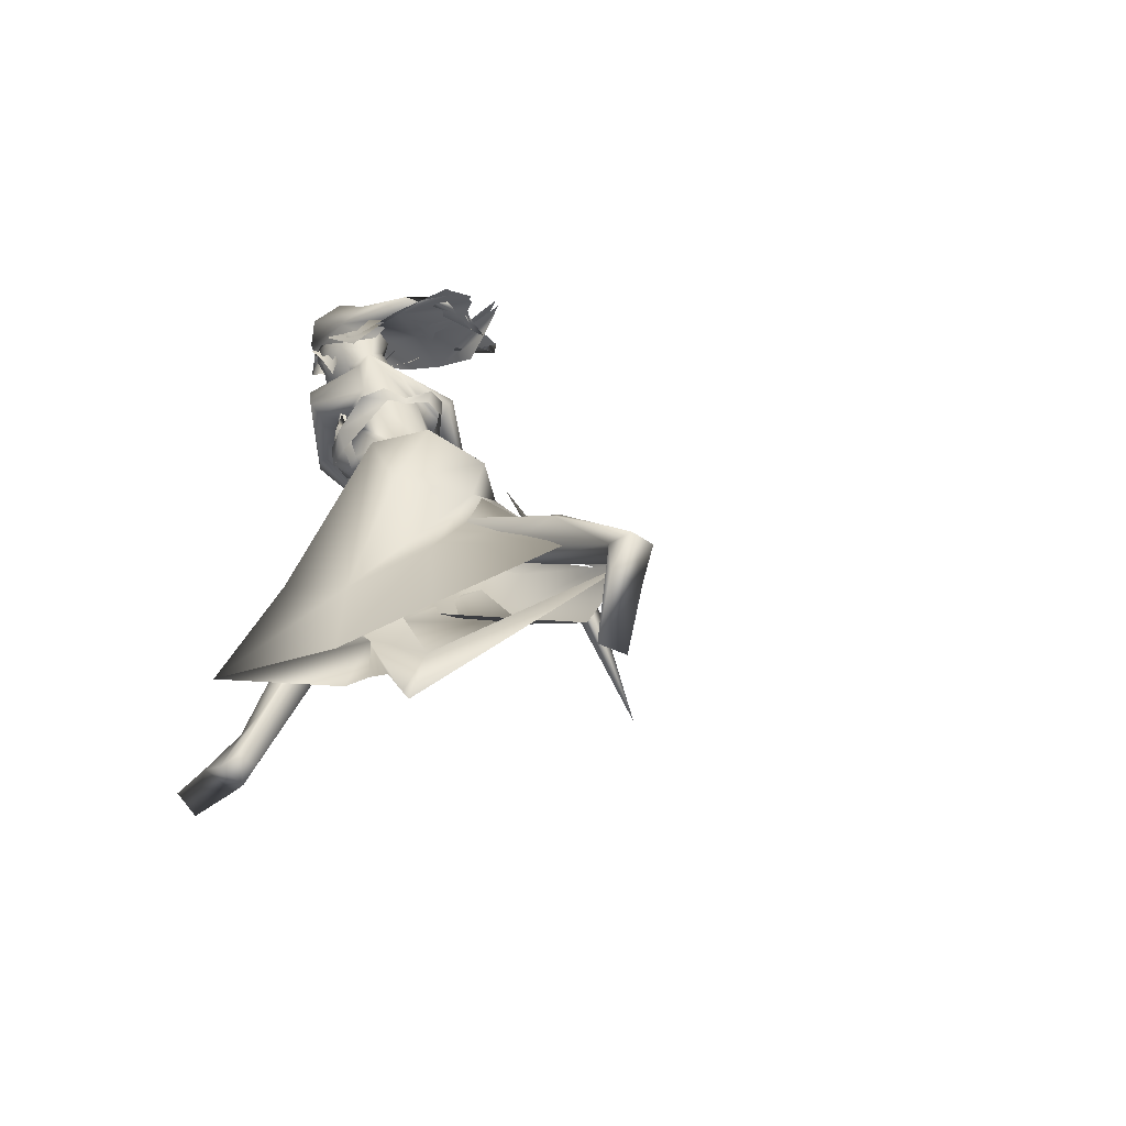
<metadata>
{"format":"obj","ext":"obj","renderer":"f3d","projection":"perspective","resolution":1024,"background":"white","views":[{"elev":-52.1,"azim":-145.5,"up":"+Z"}]}
</metadata>
<code>
o saree_Cylinder
v 0.019 -0.06569 0.1059
v -0.8554 -0.1963 0.3451
v -0.284 0.1714 0.1307
v 0.04768 0.2595 0.03635
v 0.1376 -0.03017 1.161
v -0.06378 -0.1768 1.223
v -0.06546 -0.2227 0.9955
v -0.2141 -0.2423 1.072
v -0.2961 0.002765 0.9312
v -0.1037 0.2205 0.9247
v 0.1834 0.1387 1.168
v 0.1254 -0.05519 1.083
v 0.00451 -0.1946 1.126
v -0.1536 -0.2345 1.165
v -0.2614 -0.181 1.124
v -0.3448 0.004694 1.085
v -0.2457 0.2202 1.127
v -0.02689 0.2817 1.148
v -0.01143 0.1174 1.292
v 0.0881 0.05285 1.271
v 0.1215 -0.05057 1.25
v 0.07584 -0.1686 1.248
v -0.002814 -0.1539 1.287
v -0.13 -0.1364 1.301
v -0.1851 -0.01364 1.304
v -0.1436 0.08199 1.296
v 0.2879 -0.07288 1.659
v 0.326 -0.08322 1.657
v 0.2556 -0.1504 1.703
v 0.08138 -0.1731 1.281
v 0.1037 -0.1422 1.246
v 0.04029 -0.2975 1.096
v 0.1339 -0.1987 1.084
v -0.349 -0.2047 0.8435
v -0.6592 -0.1941 0.1391
v 0.07843 -0.1638 0.977
v 0.1863 0.04455 0.1371
v 0.01594 0.02034 0.1137
v 0.1748 -0.01132 1.079
v 0.02565 -0.1127 0.1173
v -0.1987 -0.2535 0.5021
v -0.08404 -0.1106 0.5021
v -0.381 -0.2021 0.6128
v -0.4954 -0.2314 0.6275
v 0.3588 0.02984 0.6409
v -0.4941 -0.05028 0.6763
v 0.1173 0.0141 0.363
v -0.37 -0.2141 0.3587
v -0.6785 -0.2293 0.4611
v -0.7425 -0.02628 0.3646
v 0.5311 0.3309 0.1288
v -0.05195 -0.09705 0.2927
v 0.2058 -0.0645 0.5124
v 0.07547 0.04649 0.1112
v 0.3157 0.1115 0.8622
v -0.2018 -0.1947 0.6421
v -0.3157 -0.1149 1.002
v -0.1876 0.08852 0.5988
v 0.0775 0.2093 0.4366
v 0.3393 0.2535 0.582
v -0.09106 -0.2073 0.7008
v 0.1099 -0.1172 0.5996
v 0.2685 -0.03803 0.6019
v 0.1435 -0.0834 0.743
v -0.5764 -0.1484 0.5107
v 0.04943 -0.1579 1.808
v 0.04726 -0.1921 1.694
v 0.2729 0.1125 1.549
v -0.002632 -0.1115 1.762
v 0.1673 0.1396 1.564
v 0.2706 0.1569 1.621
v -0.08578 -0.03451 1.757
v -0.08189 -0.04209 1.675
v 0.01502 0.1739 1.604
v 0.1069 0.2275 1.632
v -0.1003 0.05335 1.715
v -0.07986 0.04119 1.668
v 0.0114 0.2056 1.642
v -0.01862 0.106 1.671
v -0.01555 0.09811 1.645
v 0.3562 0.07585 1.553
v 0.1164 -0.2315 1.768
v 0.2149 -0.1748 1.76
v 0.3462 0.01733 1.671
v 0.1259 -0.2028 1.792
v 0.3609 0.09109 1.648
v 0.1444 -0.2226 1.61
v 0.3077 -0.02582 1.515
v 0.2442 -0.1224 1.588
v 0.2835 0.05215 1.506
v 0.2748 -0.07891 1.536
v 0.2444 -0.2251 1.702
v 0.2421 -0.176 1.688
v 0.125 -0.2635 1.7
v 0.3515 -0.04632 1.628
v 0.382 -0.03771 1.612
v 0.3699 0.03751 1.586
f 18 20 11
f 15 14 6
f 12 5 13
f 16 15 24
f 60 18 11
f 59 10 18
f 34 8 57
f 58 9 59
f 7 13 8
f 8 14 57
f 57 15 9
f 10 9 16
f 10 17 18
f 13 5 21
f 20 21 5
f 6 13 23
f 18 17 19
f 6 23 24
f 31 30 32
f 32 30 23
f 32 14 8
f 45 55 39
f 11 12 39
f 12 13 7
f 5 33 41
f 54 63 53
f 52 53 64
f 33 32 43
f 48 52 62
f 12 53 39
f 59 60 51
f 11 20 12
f 52 1 53
f 64 53 12
f 2 40 52
f 54 37 47
f 3 58 4
f 50 58 3
f 12 36 61
f 62 61 56
f 46 44 57
f 12 62 64
f 47 45 63
f 65 44 46
f 44 43 34
f 21 31 33
f 32 6 14
f 51 60 45
f 35 49 2
f 2 49 50
f 51 47 37
f 73 67 69
f 94 82 66
f 81 68 71
f 71 70 74
f 68 70 71
f 73 69 72
f 77 73 72
f 80 77 76
f 78 74 80
f 81 97 88
f 96 97 84
f 28 95 27
f 66 82 85
f 81 71 86
f 28 27 91
f 88 95 28
f 93 92 87
f 27 93 89
f 92 94 87
f 94 67 87
f 68 81 90
f 90 81 88
f 67 94 66
f 94 92 83
f 92 93 83
f 93 87 89
f 96 95 88
f 14 13 6
f 16 25 17
f 58 57 9
f 18 19 20
f 17 25 26
f 42 41 35
f 63 54 47
f 50 46 58
f 63 45 39
f 38 54 53
f 40 1 52
f 64 62 52
f 4 59 51
f 45 60 55
f 46 57 58
f 93 27 29
f 75 74 78
f 24 15 6
f 25 16 24
f 55 60 11
f 60 59 18
f 9 10 59
f 13 14 8
f 14 15 57
f 15 16 9
f 17 10 16
f 22 13 21
f 13 22 23
f 17 26 19
f 33 31 32
f 6 32 23
f 55 11 39
f 36 12 7
f 42 5 41
f 41 33 43
f 56 48 62
f 53 63 39
f 20 5 12
f 1 38 53
f 48 2 52
f 58 59 4
f 62 12 61
f 44 34 57
f 49 65 50
f 65 46 50
f 43 32 34
f 32 8 34
f 5 21 33
f 47 51 45
f 35 41 49
f 41 43 49
f 43 44 49
f 67 66 69
f 75 71 74
f 76 77 72
f 79 80 76
f 79 78 80
f 97 96 88
f 97 81 84
f 81 86 84
f 95 96 84
f 27 95 84
f 27 89 91
f 91 88 28
f 82 94 83
f 85 82 83
f 93 29 83
f 29 27 83
o body.001_omino.012
v 0.01707 -0.03464 1.061
v -0.1521 -0.01774 1.126
v 0.02433 0.1701 1.162
v -0.06976 -0.2275 1.128
v 0.1169 0.112 1.128
v -0.0275 -0.2214 1.043
v -0.1647 0.1787 1.132
v -0.1663 -0.1998 1.15
v 0.09601 -0.01195 1.183
v 0.08484 -0.1324 1.192
v -0.2149 0.07228 1.048
v -0.2113 -0.09118 1.101
v -0.03001 0.1735 0.9661
v -0.04627 0.1018 0.882
v -0.262 -0.04665 1.016
v 0.03173 -0.08981 1.007
v 0.05726 0.0274 0.8126
v -0.2305 -0.02423 0.8651
v -0.3605 -0.1501 0.6411
v 0.3319 0.03802 0.6992
v 0.2696 -0.003101 0.7091
v -0.2857 -0.06243 0.639
v -0.3434 -0.0148 0.6671
v 0.3553 0.05589 0.5619
v 0.3199 0.05663 0.2449
v -0.6846 0.04712 0.4559
v 0.2729 0.1531 0.342
v -0.6607 -0.03603 0.5709
v 0.8905 0.01549 0.008345
v -0.8151 -0.1942 -0.1333
v 0.5659 0.07901 -0.1563
v -1.003 0.05247 0.1201
v 0.5278 0.1576 -0.09499
v 0.8926 -0.03079 -0.02358
v 0.595 0.1726 -0.1308
v -1.026 -0.04027 0.1349
v 0.8736 0.08784 -0.023
v 0.5098 0.08715 -0.1029
v 0.6946 0.1476 -0.06338
v -0.9354 -0.1088 0.05986
v 0.6676 0.01817 -0.07521
v -0.8929 0.0138 0.03774
v 0.5381 0.06658 -0.03207
v -0.8934 0.02351 0.1678
v -0.773 -0.08145 -0.1577
v -0.1717 0.04927 1.234
v -0.1809 -0.08586 1.235
v 0.09485 -0.07993 1.904
v 0.3716 0.1682 1.795
v -0.01588 -0.1194 1.782
v -0.01461 -0.1072 1.947
v 0.02573 0.07241 1.437
v 0.09279 0.09548 1.458
v -0.03475 -0.1112 1.515
v 0.2499 0.0636 1.534
v 0.07888 -0.2049 1.637
v 0.1216 0.2053 1.727
v 0.003778 0.009739 1.758
v 0.2337 0.1007 1.85
v 0.1613 0.0684 1.96
v 0.2624 0.1545 1.906
v 0.1651 0.202 1.943
v 0.08427 0.07702 1.959
v 0.02888 0.1288 1.887
v 0.3128 0.1016 1.797
v 0.05658 -0.1349 1.799
v 0.07772 0.08206 1.269
v -0.0449 -0.04761 1.472
v 0.01255 0.1197 1.727
v 0.2224 0.1204 1.928
v 0.5063 -0.6241 2.258
v 0.6455 -0.6016 2.167
v 0.6602 -0.582 2.107
v 0.6266 -0.5974 2.023
v 0.5277 -0.6527 2.239
v 0.5461 -0.6212 2.227
v 0.5734 -0.6402 2.135
v 0.6011 -0.601 2.043
v 0.5298 -0.5757 2.248
v 0.5687 -0.607 2.178
v 0.5609 -0.6648 2.114
v 0.4984 -0.6698 2.211
v 0.5936 -0.6708 2.242
v 0.6134 -0.689 2.11
v 0.5813 -0.7076 2.219
v 0.651 -0.684 2.086
v 0.6526 -0.6361 2.205
v 0.5523 -0.6945 2.062
v 0.6478 -0.6539 2.247
v 0.5701 -0.7222 2.094
v 0.6013 -0.6651 2.028
v 0.6112 -0.6191 2.162
v 0.56 -0.6338 2.051
v 0.6005 -0.6269 2.135
v 0.6346 -0.6334 2.144
v 0.5933 -0.6774 2.118
v 0.5945 -0.6535 2.271
v 0.6027 -0.6995 2.139
v 0.593 -0.6436 2.242
v 0.6217 -0.6747 2.161
v 0.3917 0.1341 2.116
v 0.3541 0.1111 2.254
v 0.3758 0.2377 2.216
v 0.3528 0.1119 2.107
v 0.3608 0.1586 2.093
v 0.4038 0.1088 2.043
v 0.3487 0.0659 2.167
v 0.3766 0.228 2.118
v 0.3862 0.1757 2.251
v 0.3088 0.04841 2.126
v 0.3404 0.2319 2.07
v 0.372 0.09123 2.025
v 0.3034 0.06309 1.959
v 0.3275 0.1049 1.929
v 0.1647 0.0698 2.029
v 0.2206 0.2039 1.985
v 0.1918 0.05972 2.185
v 0.2307 0.2913 2.115
v 0.3515 0.1384 1.987
v 0.1824 0.05397 2.12
v 0.2212 0.2641 2.057
v 0.2636 0.1048 1.948
v 0.1211 0.1998 1.993
v 0.1069 0.1412 2.061
v 0.08148 0.1227 1.984
v 0.09987 0.1145 2.177
v 0.1259 0.272 2.131
v 0.08652 0.2036 2.175
v 0.2231 0.07545 2.259
v 0.2621 0.31 2.189
v 0.1396 0.1716 2.303
v 0.1673 0.3027 2.246
v 0.2375 0.1779 2.316
v 0.2553 0.2774 2.269
v 0.05395 -0.1224 1.873
v 0.3136 0.1325 1.69
v 0.1108 -0.08416 1.245
v 0.136 -0.1164 1.329
v 0.1489 -0.06394 1.31
v 0.1498 -0.1067 1.307
v 0.2232 -0.2275 1.703
v 0.2199 -0.2279 1.709
v 0.2409 -0.1506 1.652
v 0.3058 0.02813 1.515
v 0.371 -0.02789 1.608
v 0.2928 -0.08259 1.624
v 0.3717 -0.02504 1.612
v 0.08697 -0.02752 1.083
v 0.2689 -0.07526 1.546
v 0.171 -0.2083 1.6
v 0.2596 -0.04102 1.516
v -0.03825 0.1051 1.281
v -0.1058 -0.1033 1.322
v 0.03926 -0.1742 1.271
v 0.232 -0.08453 1.657
v 0.2261 -0.09526 1.615
v 0.1471 -0.2206 1.607
v 0.2968 -0.01479 1.514
v 0.1688 -0.1737 1.577
v 0.3422 0.08099 1.55
v 0.1012 -0.2507 1.704
v 0.1376 -0.4022 1.866
v 0.1966 -0.4341 1.928
v 0.1452 -0.3919 1.95
v 0.1001 -0.4025 1.973
v -0.06721 -0.1229 1.894
v 0.1264 -0.4991 1.926
v 0.2117 -0.508 2.038
v 0.09485 -0.4143 1.853
v 0.5341 -0.08916 1.927
v 0.5362 -0.149 1.992
v 0.5401 -0.1428 2.036
v 0.5698 -0.06127 1.911
v 0.5592 -0.07115 2.044
v 0.6299 -0.2338 2.069
v 0.6321 -0.1315 1.981
v 0.4186 -0.59 2.148
v 0.4357 -0.5627 2.176
v 0.4643 -0.5406 2.165
v 0.4655 -0.5768 2.105
v 0.4538 -0.6074 2.118
v 0.6345 -0.459 2.108
v 0.5925 -0.5009 2.159
v 0.6322 -0.5023 2.078
v 0.5672 -0.4968 2.136
v 0.6073 -0.5124 2.077
v -0.9641 -0.01541 0.2176
v -0.899 -0.05574 0.2257
v -0.8766 -0.03554 0.1357
v 0.5437 0.1488 0.01836
v 0.4638 0.1578 0.05641
v 0.5814 0.09577 -0.01782
v -0.4228 -0.03945 0.5594
v -0.465 -0.03993 0.7131
v -0.3764 -0.1011 0.5709
v -0.4729 -0.09901 0.7076
v -0.524 -0.1244 0.6067
v 0.2716 0.0121 0.5634
v 0.1818 0.1075 0.573
v 0.2167 0.1538 0.588
v 0.3345 0.1022 0.6377
v 0.2988 0.1618 0.5311
v 0.06922 -0.1525 1.872
v -0.06737 -0.09762 1.82
v 0.3182 0.09365 1.851
v 0.294 0.139 1.803
v 0.3625 0.1934 1.937
v 0.3986 0.2235 1.917
v 0.3899 0.2169 1.832
v 0.2834 0.1372 1.797
v 0.0583 -0.01427 1.931
v 0.1741 0.04287 1.83
v 0.1607 -0.01337 1.887
v 0.2516 0.0174 1.758
v 0.3547 0.08901 1.638
v 0.1268 -0.208 1.788
v 0.2124 -0.0318 1.73
v 0.1864 -0.1512 1.783
v 0.2214 -0.06878 1.762
v 0.2903 -0.02325 1.721
f 287 299 298
f 129 284 125
f 141 129 123
f 292 286 141
f 141 139 129
f 116 285 286
f 298 299 102
f 107 292 119
f 298 102 117
f 116 292 107
f 299 297 100
f 105 293 101
f 297 296 110
f 112 291 105
f 164 100 104
f 102 100 164
f 251 101 103
f 251 250 105
f 143 99 109
f 98 245 234
f 234 113 98
f 102 164 106
f 249 104 108
f 250 144 109
f 104 110 111
f 110 104 100
f 108 111 114
f 109 112 105
f 109 99 115
f 245 118 106
f 114 98 99
f 98 115 99
f 101 116 103
f 98 295 118
f 98 113 119
f 296 124 122
f 295 98 114
f 291 115 123
f 132 130 288
f 299 124 297
f 293 125 294
f 142 286 127
f 286 142 141
f 262 275 276
f 136 138 128
f 134 131 136
f 129 133 284
f 127 286 137
f 134 126 131
f 131 140 138
f 315 316 313
f 240 253 316
f 304 307 303
f 307 304 158
f 257 152 233
f 303 152 302
f 153 232 300
f 266 259 277
f 266 278 264
f 265 275 262
f 268 269 303
f 261 276 260
f 272 305 271
f 270 267 146
f 267 268 302
f 306 270 146
f 301 161 147
f 146 154 306
f 236 164 248
f 250 249 143
f 236 253 235
f 235 253 107
f 107 256 153
f 162 150 149
f 163 155 165
f 154 149 165
f 304 305 159
f 148 308 160
f 263 160 161
f 162 302 152
f 163 151 153
f 169 170 279
f 151 251 153
f 275 168 276
f 278 179 274
f 137 285 133
f 179 182 180
f 176 173 174
f 175 191 177
f 278 178 182
f 183 169 192
f 173 180 174
f 198 201 209
f 183 170 169
f 197 189 184
f 184 189 186
f 179 172 168
f 191 192 193
f 169 177 195
f 192 169 195
f 193 192 195
f 173 176 196
f 193 177 191
f 186 197 184
f 185 188 187
f 182 178 197
f 188 171 183
f 181 175 190
f 180 186 189
f 180 182 186
f 187 183 181
f 175 171 190
f 197 178 189
f 190 171 188
f 204 198 199
f 200 198 205
f 206 199 198
f 198 200 206
f 207 201 198
f 202 198 203
f 207 209 201
f 203 208 202
f 216 208 203
f 216 209 211
f 207 204 226
f 205 208 227
f 226 214 207
f 208 205 198
f 214 226 228
f 208 213 218
f 207 214 217
f 210 212 219
f 277 176 174
f 177 282 283
f 177 280 282
f 174 178 277
f 279 273 272
f 279 170 281
f 275 274 179
f 283 171 175
f 168 275 179
f 177 283 175
f 221 212 217
f 226 204 199
f 205 227 200
f 224 215 218
f 229 227 224
f 228 229 224
f 225 223 228
f 221 225 220
f 221 223 225
f 200 231 230
f 217 223 221
f 224 218 220
f 200 227 231
f 230 231 228
f 159 306 154
f 227 229 231
f 207 212 210
f 208 211 213
f 210 209 207
f 216 211 208
f 222 160 212
f 159 220 213
f 160 157 212
f 219 157 167
f 167 213 219
f 212 221 222
f 220 222 221
f 160 308 157
f 155 161 220
f 220 154 166
f 255 248 152
f 309 167 310
f 177 169 280
f 285 284 133
f 285 137 286
f 132 287 136
f 134 289 126
f 289 134 136
f 131 289 140
f 289 131 126
f 136 287 289
f 234 106 236
f 311 312 307
f 145 148 232
f 145 232 313
f 258 313 232
f 153 258 232
f 307 312 233
f 152 303 233
f 130 128 135
f 130 132 128
f 253 256 107
f 236 248 253
f 235 234 237
f 237 234 236
f 236 235 237
f 156 167 309
f 152 164 150
f 256 240 247
f 253 240 256
f 255 241 244
f 239 258 254
f 246 244 243
f 317 243 244
f 314 252 317
f 252 314 316
f 240 316 239
f 239 316 315
f 270 281 283
f 149 150 249
f 163 147 155
f 146 162 154
f 243 252 253
f 252 243 317
f 243 253 246
f 253 252 316
f 246 253 248
f 312 257 233
f 261 260 300
f 300 260 259
f 280 271 269
f 273 281 270
f 267 283 268
f 274 265 264
f 124 299 288
f 275 265 274
f 280 269 282
f 279 272 280
f 124 130 135
f 288 130 124
f 122 135 295
f 121 295 289
f 298 121 289
f 232 148 261
f 120 119 290
f 121 117 295
f 163 259 147
f 147 266 301
f 263 262 148
f 313 316 310
f 271 304 303
f 273 306 305
f 316 314 310
f 158 156 311
f 148 145 308
f 307 233 303
f 294 285 116
f 138 140 128
f 101 294 116
f 111 296 114
f 112 115 291
f 251 103 107
f 108 99 143
f 125 284 294
f 117 102 106
f 103 116 107
f 113 107 119
f 98 120 115
f 295 117 118
f 114 122 295
f 115 120 123
f 120 290 123
f 297 124 296
f 293 291 125
f 138 136 131
f 139 142 137
f 139 137 129
f 142 127 137
f 128 132 136
f 129 137 133
f 128 140 135
f 141 142 139
f 259 260 277
f 269 271 303
f 272 273 305
f 263 264 265
f 263 265 262
f 301 264 263
f 301 266 264
f 162 267 302
f 155 166 165
f 235 107 234
f 305 306 159
f 277 276 176
f 283 281 171
f 173 172 180
f 191 181 192
f 181 183 192
f 175 181 191
f 183 171 170
f 190 188 185
f 190 185 187
f 172 173 196
f 176 168 194
f 168 172 194
f 172 196 194
f 196 176 194
f 193 195 177
f 186 182 197
f 187 188 183
f 174 180 189
f 187 181 190
f 178 174 189
f 216 203 209
f 215 227 208
f 212 207 217
f 215 208 218
f 211 210 219
f 213 211 219
f 218 213 220
f 178 278 277
f 281 170 171
f 214 223 217
f 226 199 230
f 199 206 230
f 228 226 230
f 210 211 209
f 167 159 213
f 212 157 219
f 156 158 167
f 222 161 160
f 158 159 167
f 161 222 220
f 310 157 308
f 144 250 143
f 106 164 236
f 309 314 311
f 308 145 310
f 167 157 310
f 315 313 239
f 257 312 244
f 258 239 313
f 317 244 312
f 241 257 244
f 152 257 241
f 234 245 106
f 234 107 113
f 153 256 254
f 150 164 249
f 250 149 249
f 165 149 250
f 151 165 250
f 250 251 151
f 256 247 254
f 258 153 254
f 280 272 271
f 268 282 269
f 260 276 277
f 273 279 281
f 290 119 292
f 121 298 117
f 232 261 300
f 163 300 259
f 306 273 270
f 271 305 304
f 309 311 156
f 311 317 312
f 311 314 317
f 123 129 125
f 290 141 123
f 290 292 141
f 292 116 286
f 299 100 102
f 297 110 100
f 293 294 101
f 296 111 110
f 291 293 105
f 249 164 104
f 101 251 105
f 144 143 109
f 143 249 108
f 105 250 109
f 108 104 111
f 99 108 114
f 112 109 115
f 118 117 106
f 245 98 118
f 120 98 119
f 114 296 122
f 125 291 123
f 287 132 288
f 261 262 276
f 278 266 277
f 302 268 303
f 267 162 146
f 161 155 147
f 164 152 248
f 251 107 153
f 154 162 149
f 151 163 165
f 166 154 165
f 158 304 159
f 263 148 160
f 301 263 161
f 150 162 152
f 300 163 153
f 280 169 279
f 168 176 276
f 172 179 180
f 179 278 182
f 203 198 209
f 204 207 198
f 202 208 198
f 223 214 228
f 227 215 224
f 225 228 224
f 225 224 220
f 206 200 230
f 231 229 228
f 220 159 154
f 166 155 220
f 241 255 152
f 240 239 238
f 247 240 238
f 248 255 244
f 242 248 244
f 238 239 254
f 247 238 254
f 248 242 246
f 242 244 246
f 267 270 283
f 283 282 268
f 278 274 264
f 299 287 288
f 122 124 135
f 135 140 295
f 295 140 289
f 287 298 289
f 148 262 261
f 259 266 147
f 145 313 310
f 314 309 310
f 307 158 311
f 284 285 294
o hair.003_omino.013
v -0.1035 0.1691 1.958
v -0.04576 0.3322 1.889
v 0.1855 0.1073 2.245
v 0.2536 0.3085 2.09
v -0.1433 0.3416 1.864
v 0.1688 0.2434 2.19
v 0.2354 0.2878 2.237
v -0.2465 -0.001358 1.889
v 0.1108 0.3075 1.921
v -0.08702 -0.002783 1.974
v 0.09927 0.000304 2.109
v -0.4696 0.1246 1.918
v -0.3508 0.1397 1.866
v -0.4092 0.2127 1.89
v -0.3631 0.1809 1.906
v -0.3719 0.07341 1.874
v -0.3654 0.2981 1.862
v -0.2545 0.3388 1.87
v 0.2441 0.2506 2.273
v 0.1848 0.1711 2.245
v 0.178 0.02491 2.172
v 0.2184 0.1291 2.28
v -0.1846 0.2943 1.98
v -0.1947 0.3654 1.914
v -0.09987 0.06822 1.985
v -0.2061 0.2785 1.902
v -0.08831 -0.001025 2.074
v 0.01213 0.16 2.224
v 0.1047 -0.002158 2.172
v 0.1382 0.3603 2.023
v 0.03689 0.04274 2.057
v 0.02083 0.2829 1.916
v 0.04111 0.3541 2.077
v -0.3577 0.05292 1.898
v -0.2767 0.01994 1.932
v -0.3518 0.1342 1.828
v -0.3648 0.0731 1.858
v -0.3223 0.2895 1.897
v -0.2094 0.06567 1.929
v -0.305 0.009599 1.909
v -0.3683 -0.005229 1.895
v -0.3443 0.2252 1.837
v -0.3416 0.1938 1.936
v -0.2402 0.02354 1.925
v 0.2973 0.06758 2.171
v 0.3185 0.04584 2.153
v 0.3293 0.07357 2.159
v 0.3585 0.07594 2.161
v 0.2226 0.005151 2.157
v 0.4009 0.09967 2.175
v 0.3769 0.2474 2.142
v 0.4267 0.1484 2.178
v 0.4436 0.1828 2.135
v 0.3571 0.2393 2.153
v 0.2992 0.2964 2.095
v -0.3523 0.05974 1.91
v -0.3467 0.2561 1.843
v -0.3256 0.2595 1.897
v -0.3278 -0.04841 1.925
v 0.4105 0.175 2.24
v 0.2165 0.3098 2.306
v 0.145 0.1729 2.332
v 0.3083 0.2411 2.327
v 0.314 0.05001 2.218
v 0.3175 0.2687 2.144
v 0.3795 0.2758 2.192
v 0.3769 0.1108 2.259
v -0.09125 0.2971 1.949
v -0.04339 0.2036 2.017
v -0.05402 0.3347 1.909
v -0.1702 0.2035 1.918
v -0.1468 0.3524 1.868
v 0.148 0.2479 2.196
v 0.1634 0.1081 2.252
v 0.2156 0.3149 2.209
v -0.2149 -0.01052 1.92
v 0.1063 0.3225 1.939
v -0.08715 0.01 1.989
v 0.06927 0.006587 2.118
v -0.3446 0.1403 1.906
v -0.401 0.2133 1.933
v -0.3542 0.1814 1.946
v -0.4591 0.1261 1.967
v -0.3612 0.2976 1.9
v -0.3617 0.3168 1.887
v 0.2266 0.2538 2.276
v 0.1654 0.1752 2.25
v 0.2202 0.2957 2.09
v 0.156 0.02488 2.193
v 0.1997 0.1326 2.284
v 0.3172 0.02829 2.065
v 0.2035 0.04977 2.06
v 0.2901 0.02781 2.144
v 0.3511 0.1113 2.261
v 0.3543 0.05864 2.146
v 0.2971 0.05638 2.216
v 0.2322 -0.01525 2.084
v 0.1355 0.05131 2.094
v 0.2114 0.01597 2.164
v 0.289 -0.0101 2.157
v 0.1874 0.08782 2.229
v 0.3237 0.1001 2.296
v 0.2532 0.239 2.017
v 0.2967 0.212 1.983
v 0.3251 0.2511 2.058
v 0.3498 0.2402 2.177
v 0.2766 0.2509 2.094
v 0.3727 0.2737 2.145
v 0.2211 0.05016 2.139
v 0.01771 0.1267 2.077
v 0.1574 0.04424 2.192
v 0.1484 0.06298 2.248
v 0.2786 0.1107 2.303
v 0.3144 0.04037 2.296
v 0.3113 0.3458 2.222
f 318 330 332
f 327 330 318
f 339 338 320
f 318 337 320
f 326 321 319
f 322 331 334
f 333 329 327
f 335 322 334
f 324 336 323
f 345 379 350
f 340 354 373
f 340 373 344
f 385 343 341
f 350 341 340
f 342 348 346
f 340 345 350
f 348 381 346
f 385 341 347
f 347 382 349
f 344 373 351
f 353 360 354
f 359 353 340
f 341 343 375
f 341 355 374
f 367 381 362
f 376 358 357
f 362 363 364
f 370 371 368
f 370 368 377
f 382 368 372
f 369 370 377
f 377 367 369
f 381 366 362
f 352 361 344
f 347 432 383
f 352 344 376
f 382 383 368
f 380 378 379
f 346 431 380
f 384 380 431
f 380 377 383
f 380 383 432
f 432 347 378
f 386 388 389
f 319 324 323
f 387 392 390
f 388 397 399
f 395 397 388
f 390 404 386
f 395 386 404
f 391 406 396
f 394 392 387
f 389 388 398
f 412 410 409
f 392 403 390
f 392 394 405
f 417 416 415
f 413 410 411
f 419 418 416
f 424 422 421
f 430 429 428
f 425 422 423
f 428 427 426
f 381 384 431
f 332 322 318
f 318 322 319
f 318 323 337
f 327 318 320
f 320 328 327
f 324 319 321
f 322 332 331
f 327 329 330
f 325 333 327
f 345 340 344
f 341 350 347
f 346 345 344
f 379 345 346
f 378 347 350
f 340 353 354
f 342 361 356
f 344 358 376
f 340 341 359
f 341 374 359
f 367 364 365
f 377 384 367
f 384 381 367
f 368 383 377
f 384 377 380
f 346 381 431
f 380 432 378
f 386 395 388
f 388 399 398
f 395 400 397
f 393 400 395
f 389 401 402
f 407 406 391
f 411 410 412
f 423 422 424
f 338 328 320
f 379 378 350
f 344 342 346
f 349 385 347
f 358 344 351
f 355 341 375
f 364 367 362
f 361 342 344
f 382 347 383
f 379 346 380
f 387 386 389
f 318 319 323
f 386 387 390
f 391 395 404
f 395 391 396
f 401 389 398
f 408 412 409
f 414 417 415
f 417 419 416
f 420 424 421
f 426 430 428
o miner_Cylinder.002
v 0.6531 -0.4093 2.041
v 0.5869 -2.007 2.837
v 0.614 -0.4001 2.054
v 0.5088 -1.998 2.846
v 0.6304 -0.383 2.09
v 0.521 -1.963 2.916
v 0.6695 -0.3922 2.076
v 0.5991 -1.972 2.907
v 0.5824 -2.088 2.878
v 0.5043 -2.079 2.887
v 0.5165 -2.044 2.957
v 0.5946 -2.053 2.948
v 0.4119 -2.193 2.152
v 0.7095 -1.533 3.476
f 434 440 441
f 438 436 443
f 434 441 445
f 436 434 445
f 441 442 445
f 442 436 445
f 444 440 446
f 440 438 446
f 438 443 446
f 443 444 446
f 440 444 441
f 436 442 443
f 433 434 435
f 435 436 437
f 439 440 433
f 437 438 439
f 433 435 437
f 442 441 443
f 434 436 435
f 436 438 437
f 440 434 433
f 438 440 439
f 439 433 437
f 441 444 443

</code>
